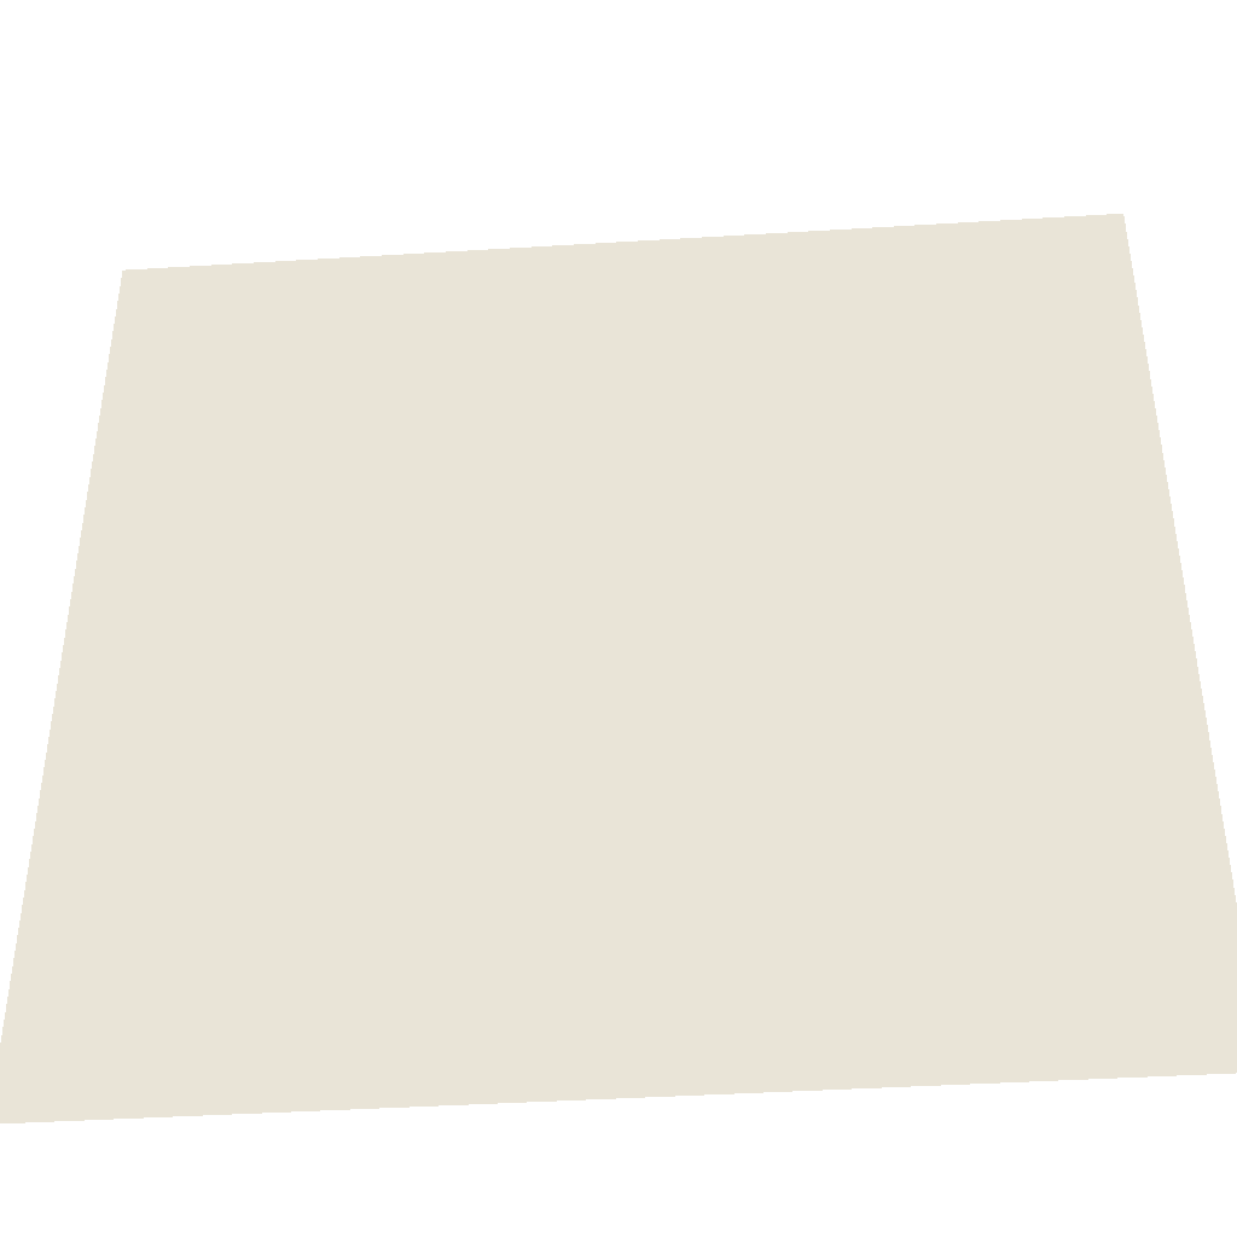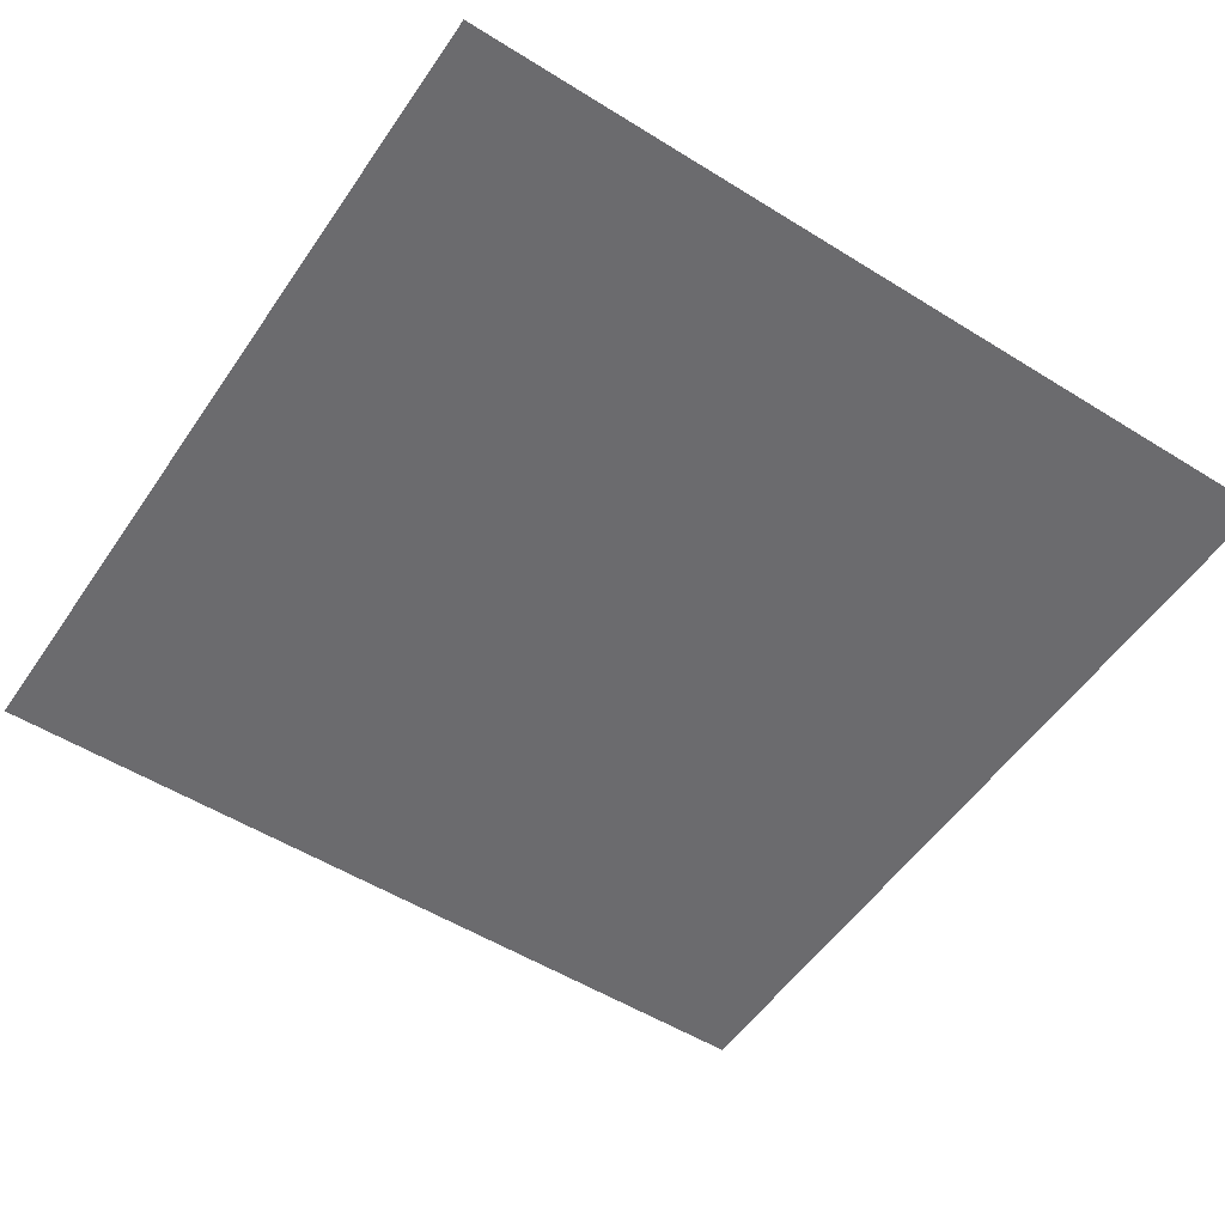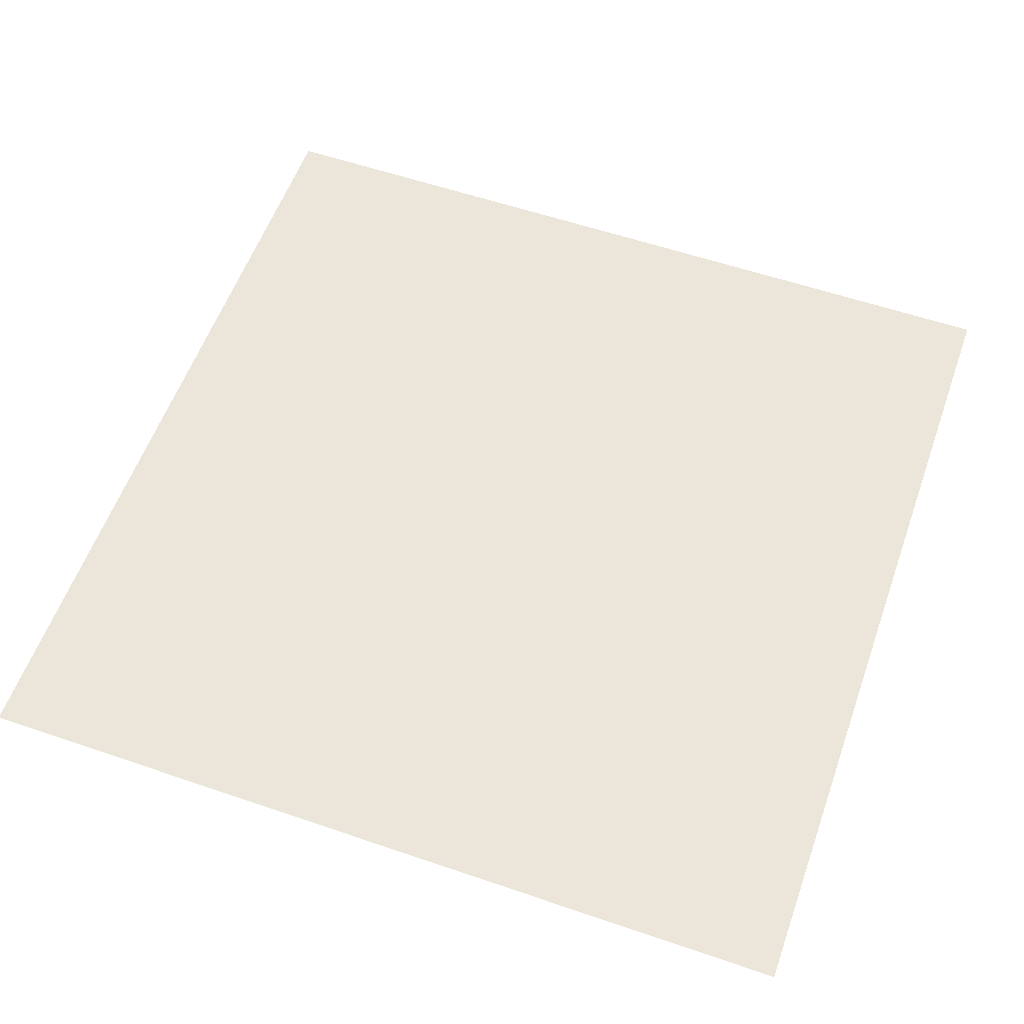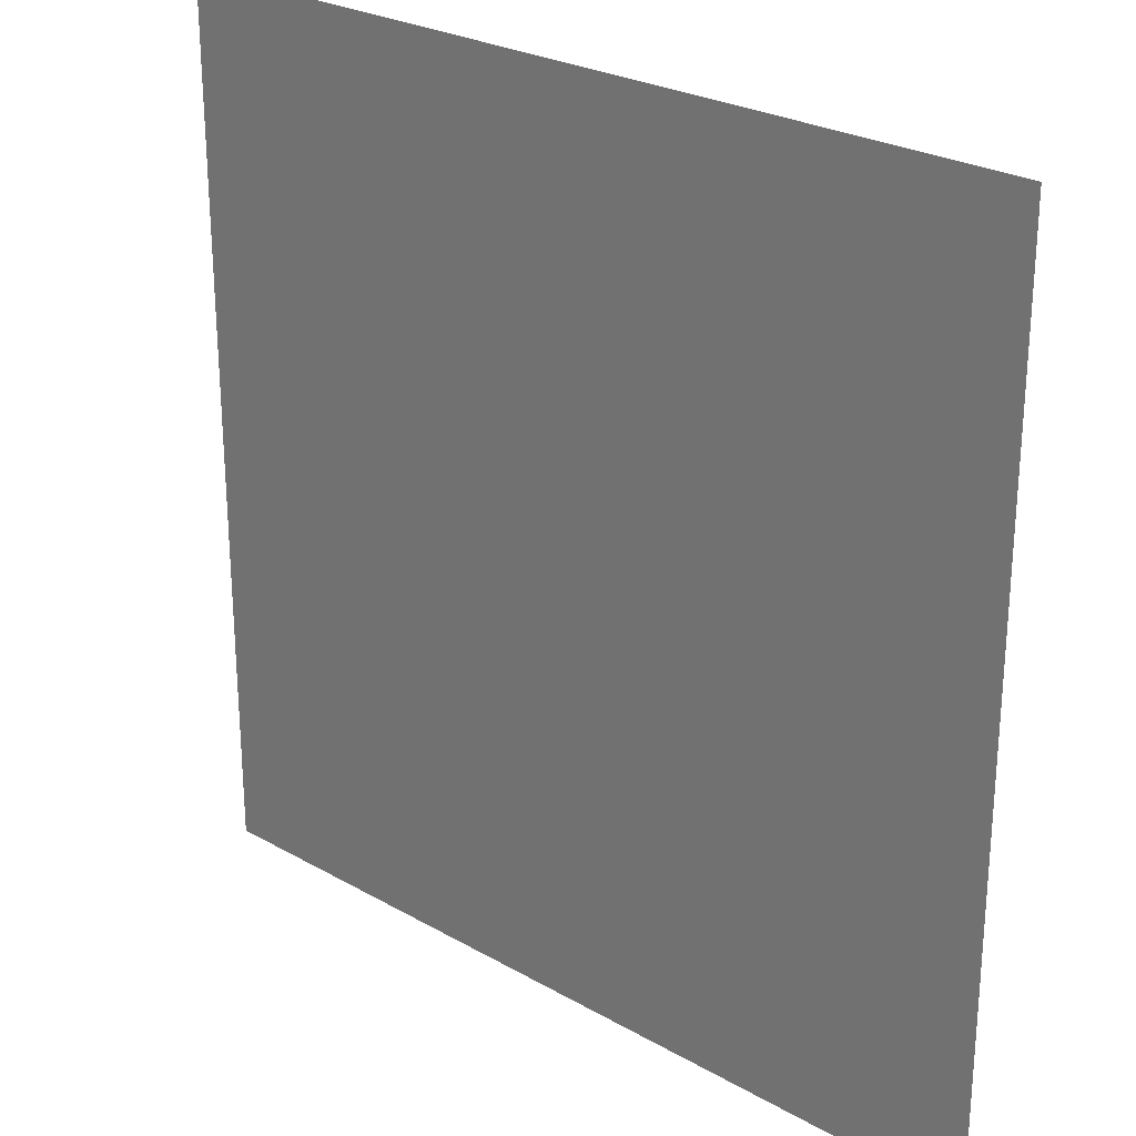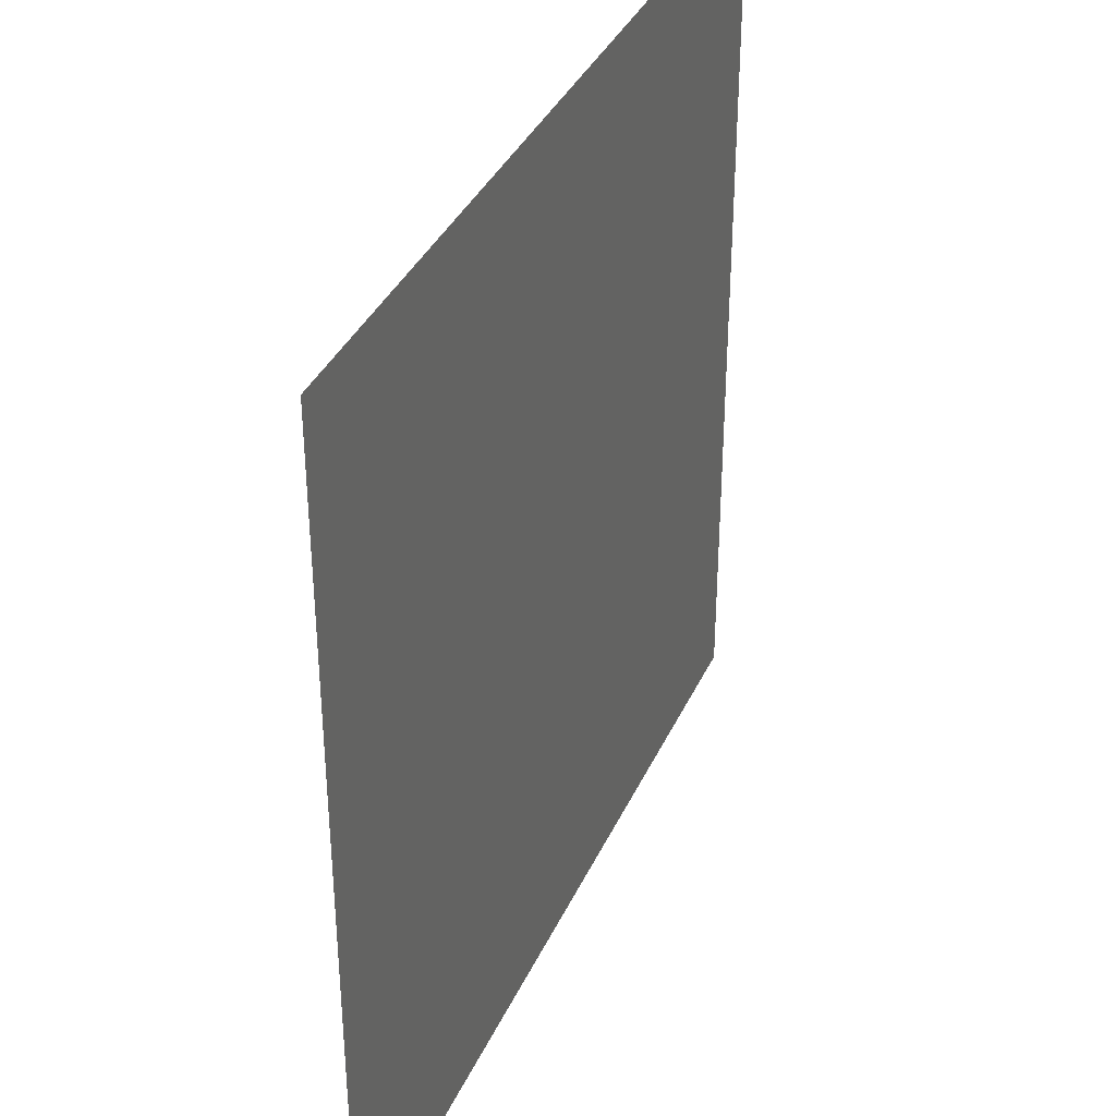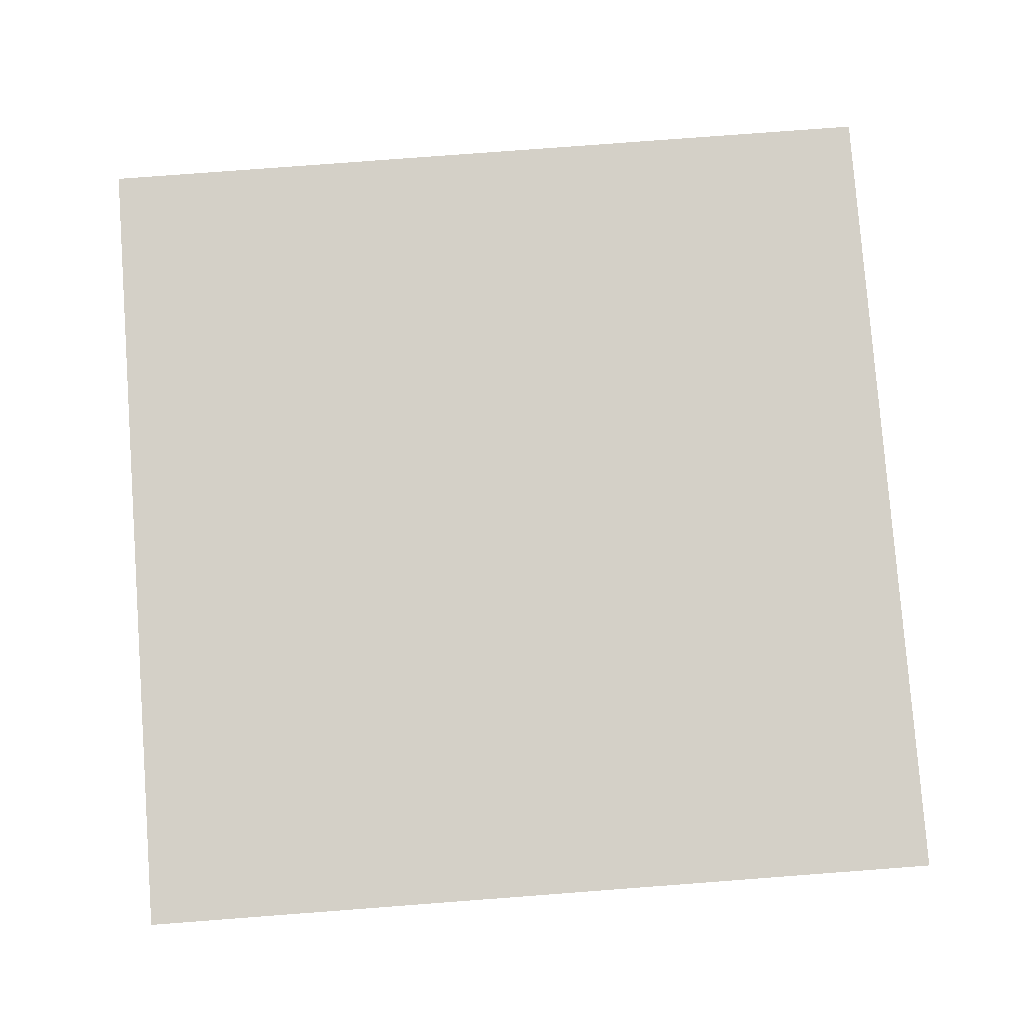
<metadata>
{"format":"obj","ext":"obj","renderer":"f3d","projection":"perspective","resolution":1024,"background":"white","views":[{"elev":-41.4,"azim":-175.7,"up":"+Z"},{"elev":-53.5,"azim":-33.6,"up":"+Y"},{"elev":57.4,"azim":-160.4,"up":"+Y"},{"elev":26.0,"azim":-137.9,"up":"+Z"},{"elev":37.0,"azim":-67.5,"up":"+Z"},{"elev":79.9,"azim":-4.3,"up":"+Y"}]}
</metadata>
<code>
g floor1_7
v -0.5035 -1.542e-16 0.5035
v -0.5035 -9.249e-17 -0.5035
v 0.5035 -9.249e-17 -0.5035
v 0.5035 -1.542e-16 0.5035
g floor1_7_0
f 3 2 1
f 4 3 1

</code>
